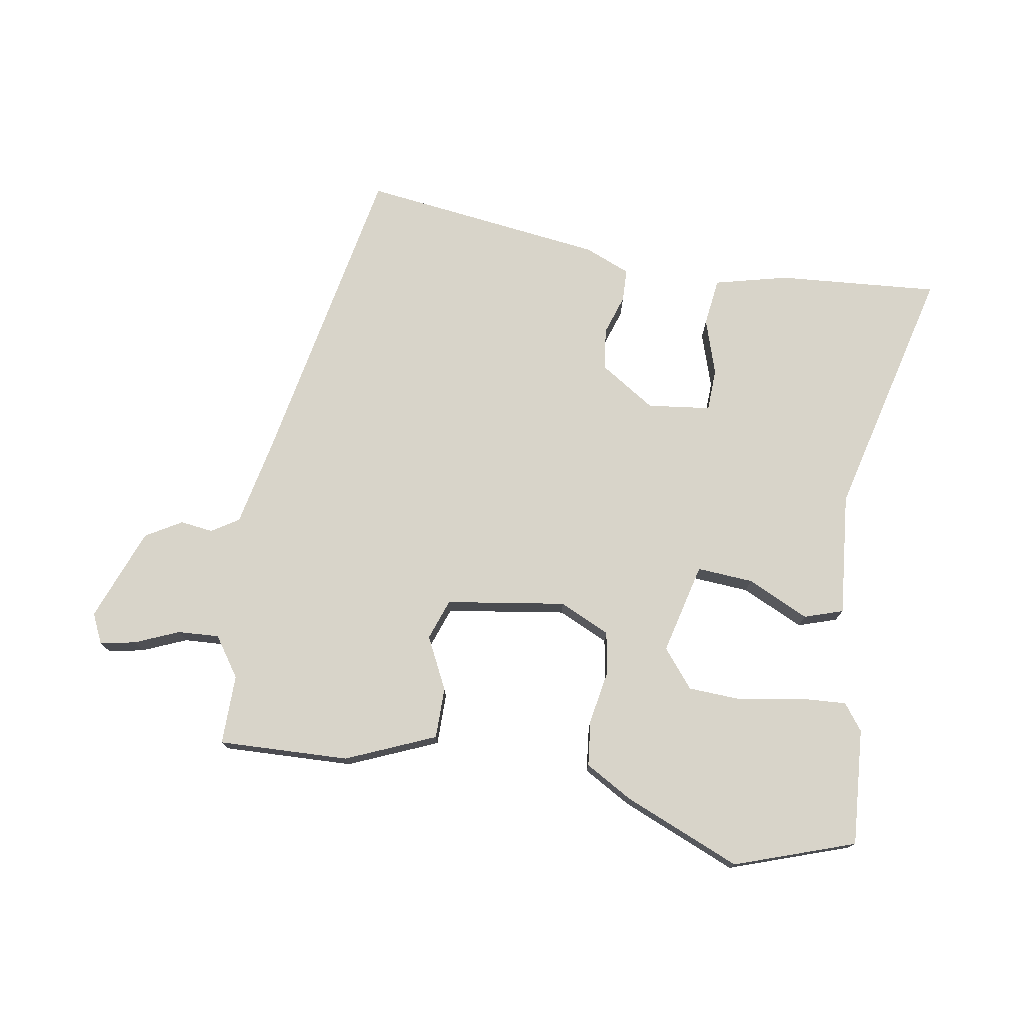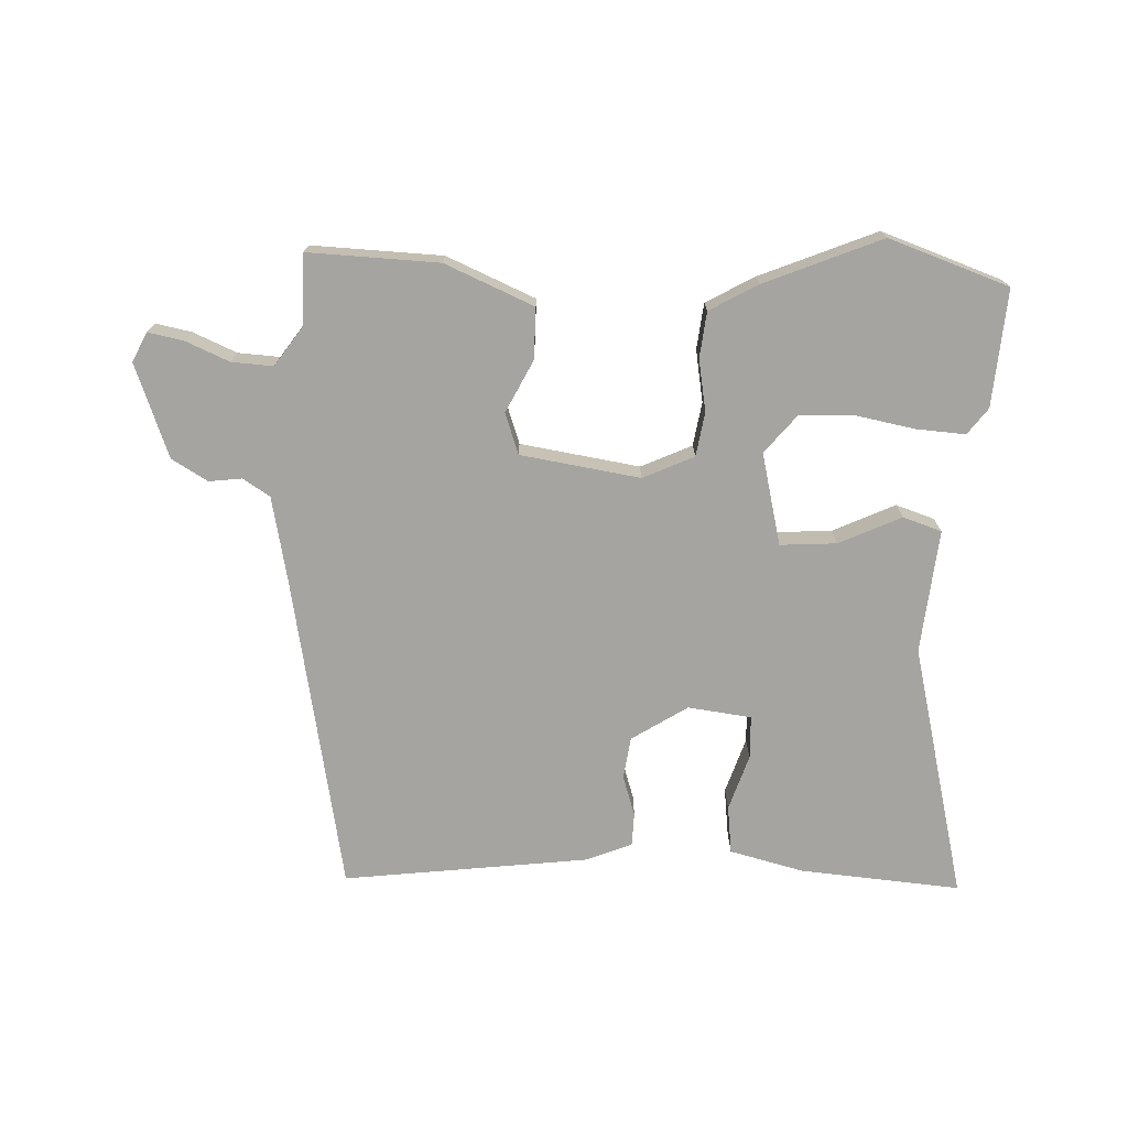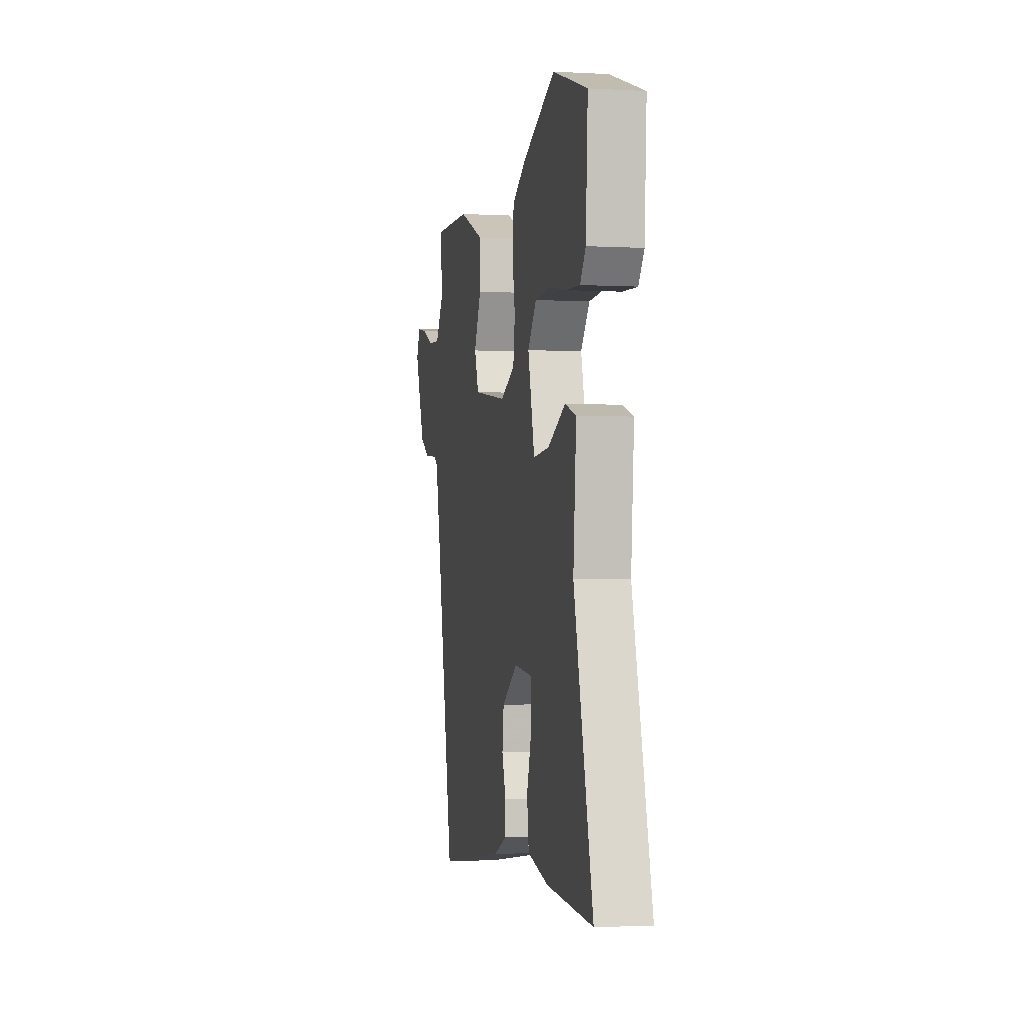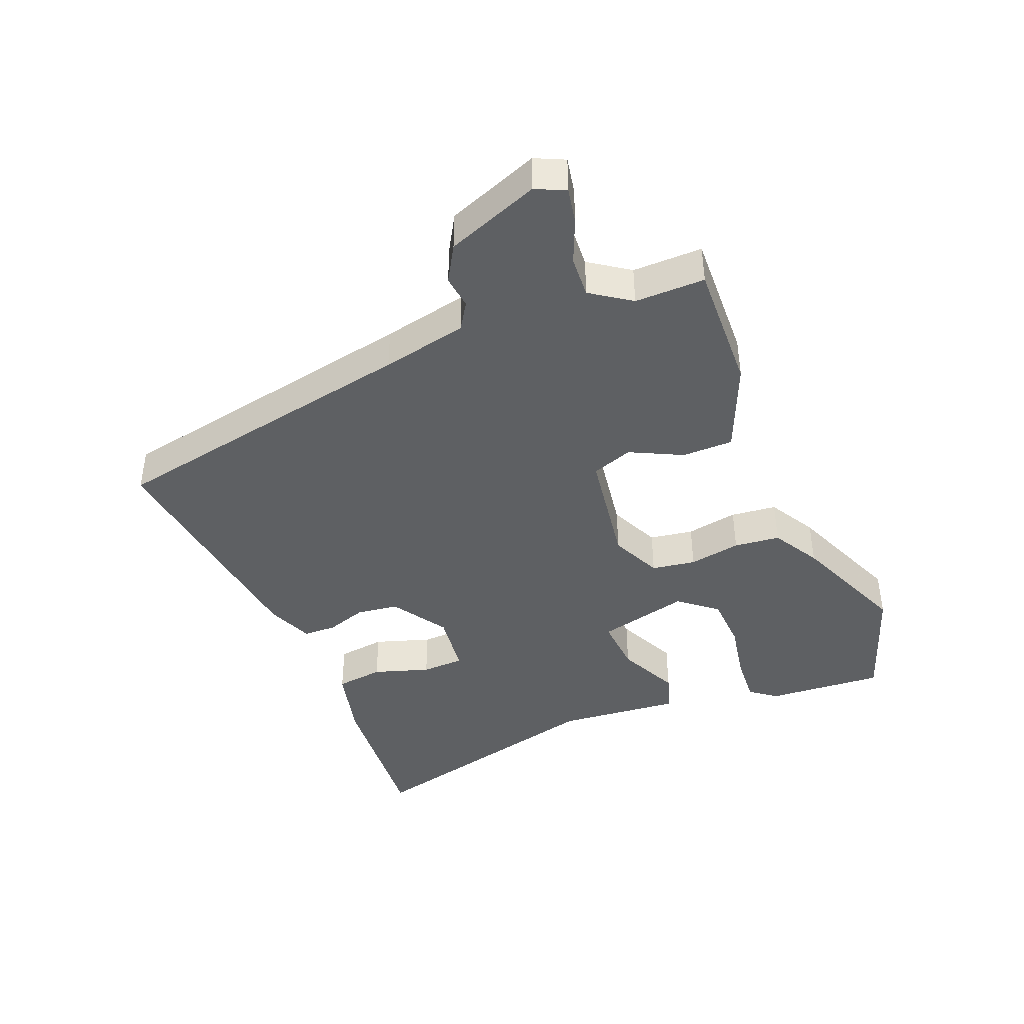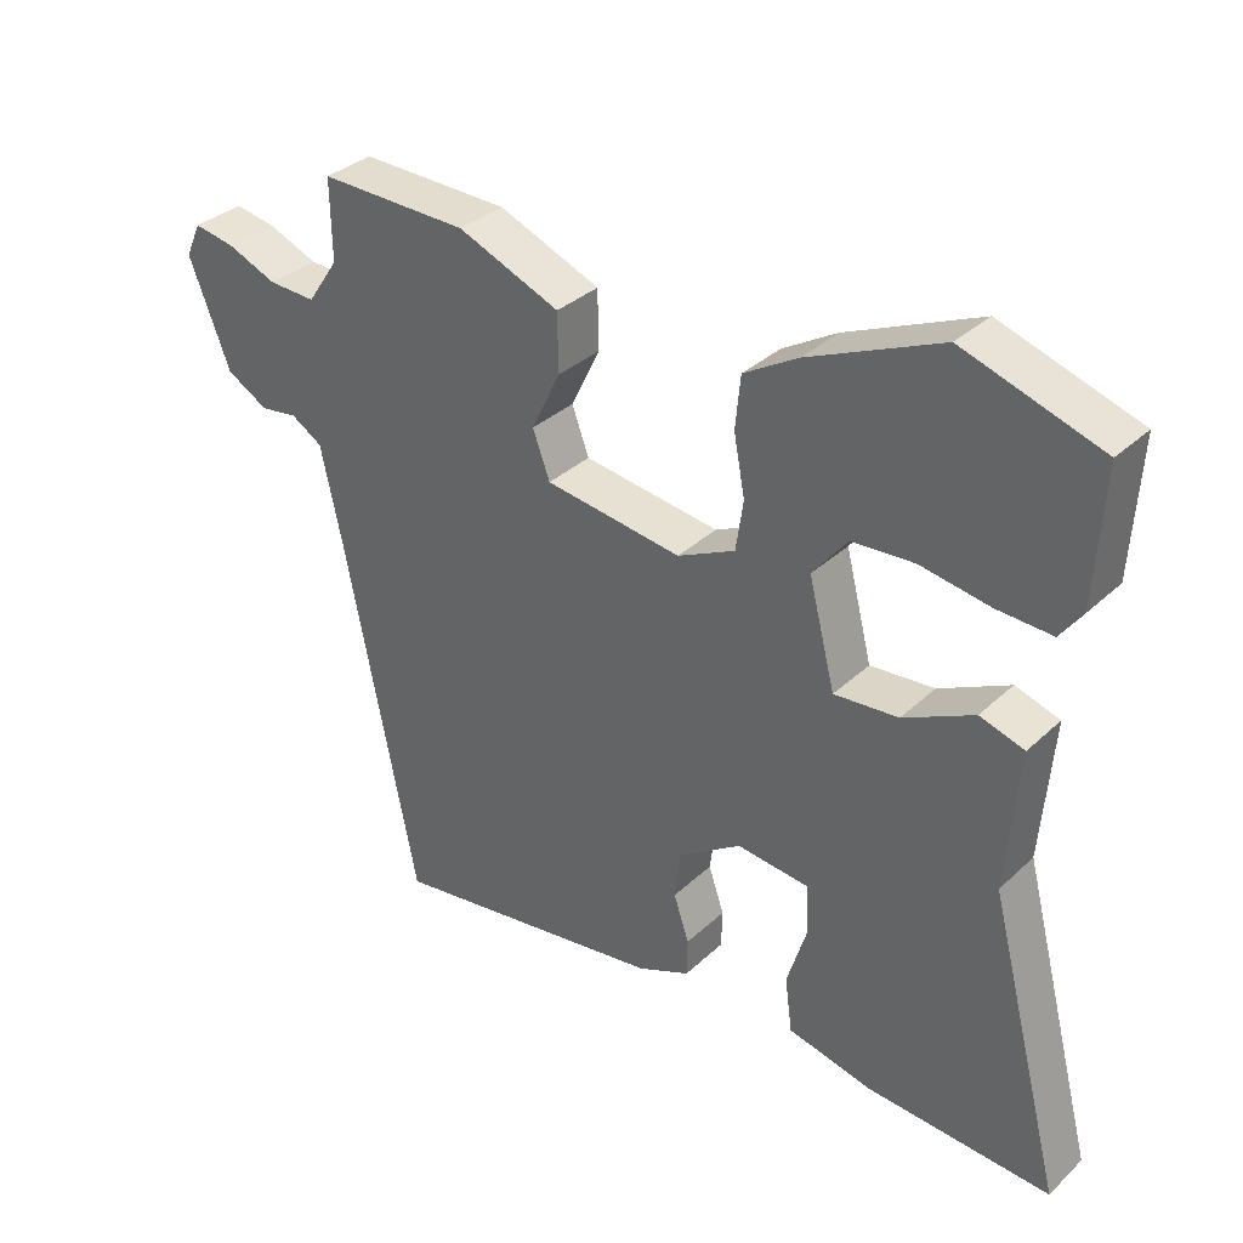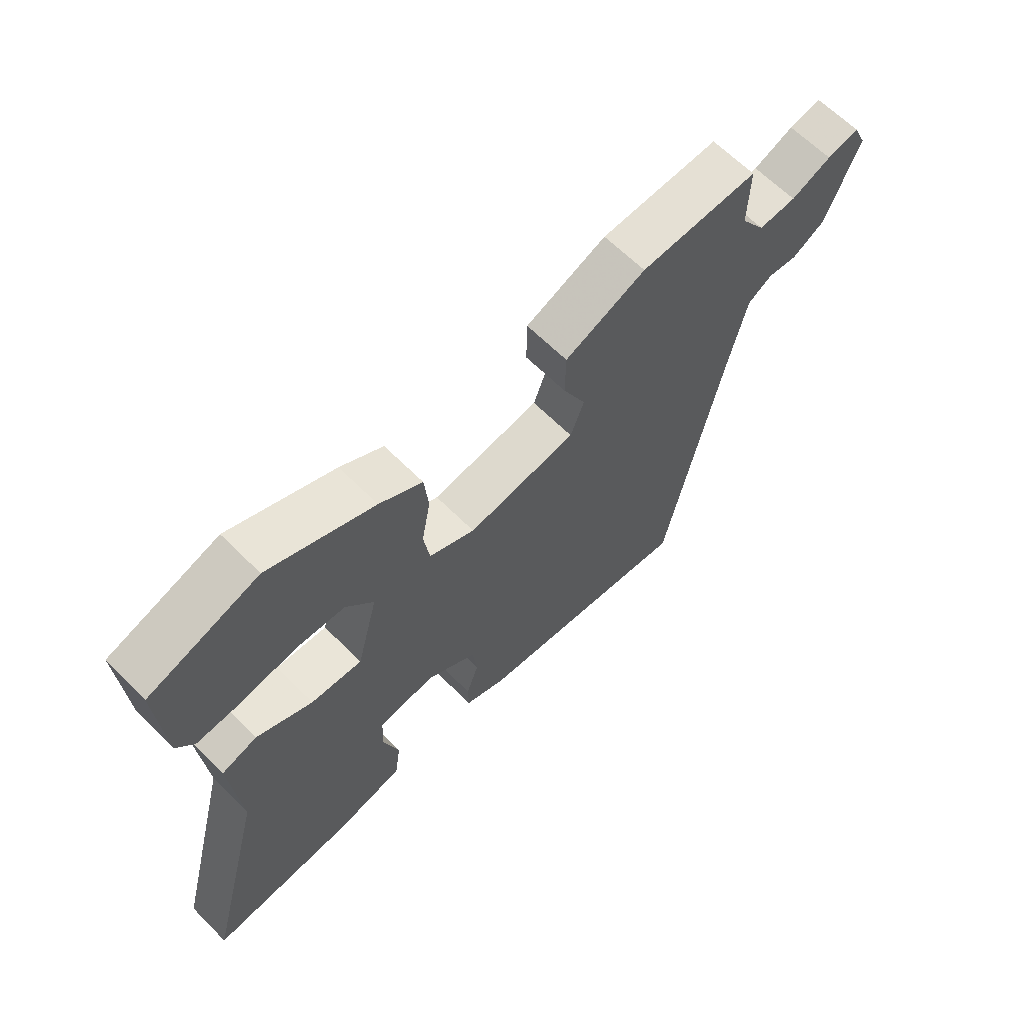
<metadata>
{"format":"obj","ext":"obj","renderer":"f3d","projection":"perspective","resolution":1024,"background":"white","views":[{"elev":75.2,"azim":8.9,"up":"+Y"},{"elev":-73.2,"azim":-3.0,"up":"+Y"},{"elev":-2.2,"azim":78.8,"up":"+Z"},{"elev":-42.3,"azim":-68.5,"up":"+Y"},{"elev":33.6,"azim":38.7,"up":"+Z"},{"elev":64.0,"azim":135.2,"up":"+Z"}]}
</metadata>
<code>
v -0.495 0.07 0.486
v -0.293 0.07 0.481
v -0.155 0.07 0.424
v -0.154 0.07 0.345
v -0.193 0.07 0.264
v -0.17 0.07 0.201
v 0.015 0.07 0.175
v 0.093 0.07 0.212
v 0.103 0.07 0.28
v 0.088 0.07 0.36
v 0.095 0.07 0.431
v 0.168 0.07 0.474
v 0.347 0.07 0.551
v 0.533 0.07 0.489
v 0.522 0.07 0.308
v 0.492 0.07 0.267
v 0.417 0.07 0.271
v 0.324 0.07 0.287
v 0.24 0.07 0.282
v 0.193 0.07 0.223
v 0.229 0.07 0.082
v 0.316 0.07 0.089
v 0.411 0.07 0.135
v 0.471 0.07 0.116
v 0.455 0.07 -0.075
v 0.557 0.07 -0.468
v 0.308 0.07 -0.451
v 0.194 0.07 -0.424
v 0.184 0.07 -0.35
v 0.211 0.07 -0.263
v 0.208 0.07 -0.197
v 0.11 0.07 -0.186
v 0.025 0.07 -0.242
v 0.017 0.07 -0.307
v 0.038 0.07 -0.369
v 0.037 0.07 -0.42
v -0.034 0.07 -0.45
v -0.411 0.07 -0.502
v -0.509 0.07 -0.015
v -0.538 0.07 0.117
v -0.58 0.07 0.143
v -0.631 0.07 0.136
v -0.687 0.07 0.168
v -0.743 0.07 0.311
v -0.722 0.07 0.357
v -0.667 0.07 0.347
v -0.599 0.07 0.319
v -0.535 0.07 0.316
v -0.493 0.07 0.378
v -0.495 0 0.486
v -0.293 0 0.481
v -0.155 0 0.424
v -0.154 0 0.345
v -0.193 0 0.264
v -0.17 0 0.201
v 0.015 0 0.175
v 0.093 0 0.212
v 0.103 0 0.28
v 0.088 0 0.36
v 0.095 0 0.431
v 0.168 0 0.474
v 0.347 0 0.551
v 0.533 0 0.489
v 0.522 0 0.308
v 0.492 0 0.267
v 0.417 0 0.271
v 0.324 0 0.287
v 0.24 0 0.282
v 0.193 0 0.223
v 0.229 0 0.082
v 0.316 0 0.089
v 0.411 0 0.135
v 0.471 0 0.116
v 0.455 0 -0.075
v 0.557 0 -0.468
v 0.308 0 -0.451
v 0.194 0 -0.424
v 0.184 0 -0.35
v 0.211 0 -0.263
v 0.208 0 -0.197
v 0.11 0 -0.186
v 0.025 0 -0.242
v 0.017 0 -0.307
v 0.038 0 -0.369
v 0.037 0 -0.42
v -0.034 0 -0.45
v -0.411 0 -0.502
v -0.509 0 -0.015
v -0.538 0 0.117
v -0.58 0 0.143
v -0.631 0 0.136
v -0.687 0 0.168
v -0.743 0 0.311
v -0.722 0 0.357
v -0.667 0 0.347
v -0.599 0 0.319
v -0.535 0 0.316
v -0.493 0 0.378
f 45 46 47
f 44 45 47
f 43 44 47
f 42 43 47
f 41 42 47
f 40 41 47 48
f 39 40 48 49
f 38 39 49
f 37 38 49
f 36 37 49
f 35 36 49
f 34 35 49
f 28 29 30
f 27 28 30
f 26 27 30
f 25 26 30
f 25 30 31
f 24 25 31
f 23 24 31
f 22 23 31
f 21 22 31 32
f 16 17 18
f 15 16 18
f 14 15 18
f 13 14 18
f 12 13 18
f 11 12 18
f 10 11 18
f 9 10 18 19
f 8 9 19 20
f 3 4 5
f 2 3 5
f 1 2 5
f 49 1 5
f 49 5 6
f 33 34 49 6
f 21 32 33
f 20 21 33
f 8 20 33
f 7 8 33
f 6 7 33
f 96 95 94
f 96 94 93
f 96 93 92
f 96 92 91
f 96 91 90
f 97 96 90 89
f 98 97 89 88
f 98 88 87
f 98 87 86
f 98 86 85
f 98 85 84
f 98 84 83
f 79 78 77
f 79 77 76
f 79 76 75
f 79 75 74
f 80 79 74
f 80 74 73
f 80 73 72
f 80 72 71
f 81 80 71 70
f 67 66 65
f 67 65 64
f 67 64 63
f 67 63 62
f 67 62 61
f 67 61 60
f 67 60 59
f 68 67 59 58
f 69 68 58 57
f 54 53 52
f 54 52 51
f 54 51 50
f 54 50 98
f 55 54 98
f 55 98 83 82
f 82 81 70
f 82 70 69
f 82 69 57
f 82 57 56
f 82 56 55
f 1 50 51 2
f 2 51 52 3
f 3 52 53 4
f 4 53 54 5
f 5 54 55 6
f 6 55 56 7
f 7 56 57 8
f 8 57 58 9
f 9 58 59 10
f 10 59 60 11
f 11 60 61 12
f 12 61 62 13
f 13 62 63 14
f 14 63 64 15
f 15 64 65 16
f 16 65 66 17
f 17 66 67 18
f 18 67 68 19
f 19 68 69 20
f 20 69 70 21
f 21 70 71 22
f 22 71 72 23
f 23 72 73 24
f 24 73 74 25
f 25 74 75 26
f 26 75 76 27
f 27 76 77 28
f 28 77 78 29
f 29 78 79 30
f 30 79 80 31
f 31 80 81 32
f 32 81 82 33
f 33 82 83 34
f 34 83 84 35
f 35 84 85 36
f 36 85 86 37
f 37 86 87 38
f 38 87 88 39
f 39 88 89 40
f 40 89 90 41
f 41 90 91 42
f 42 91 92 43
f 43 92 93 44
f 44 93 94 45
f 45 94 95 46
f 46 95 96 47
f 47 96 97 48
f 48 97 98 49
f 49 98 50 1

</code>
